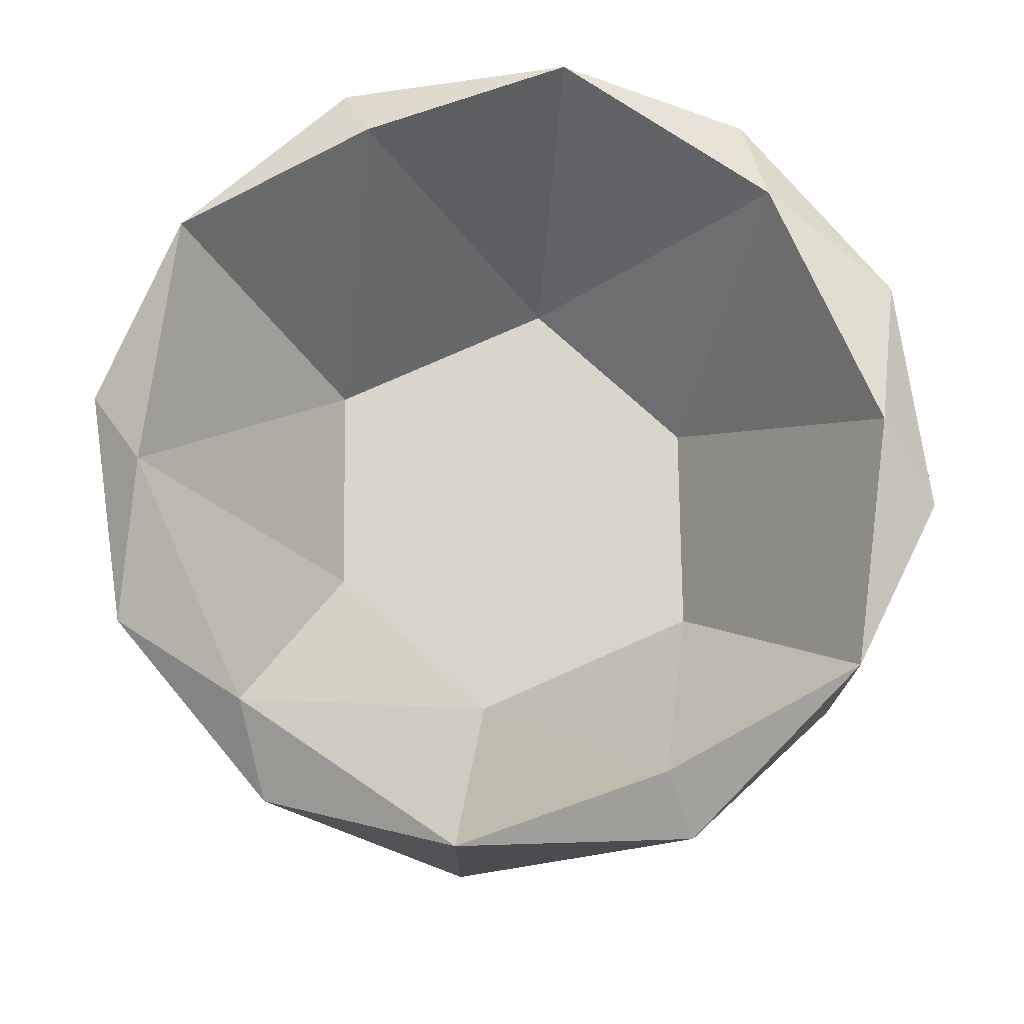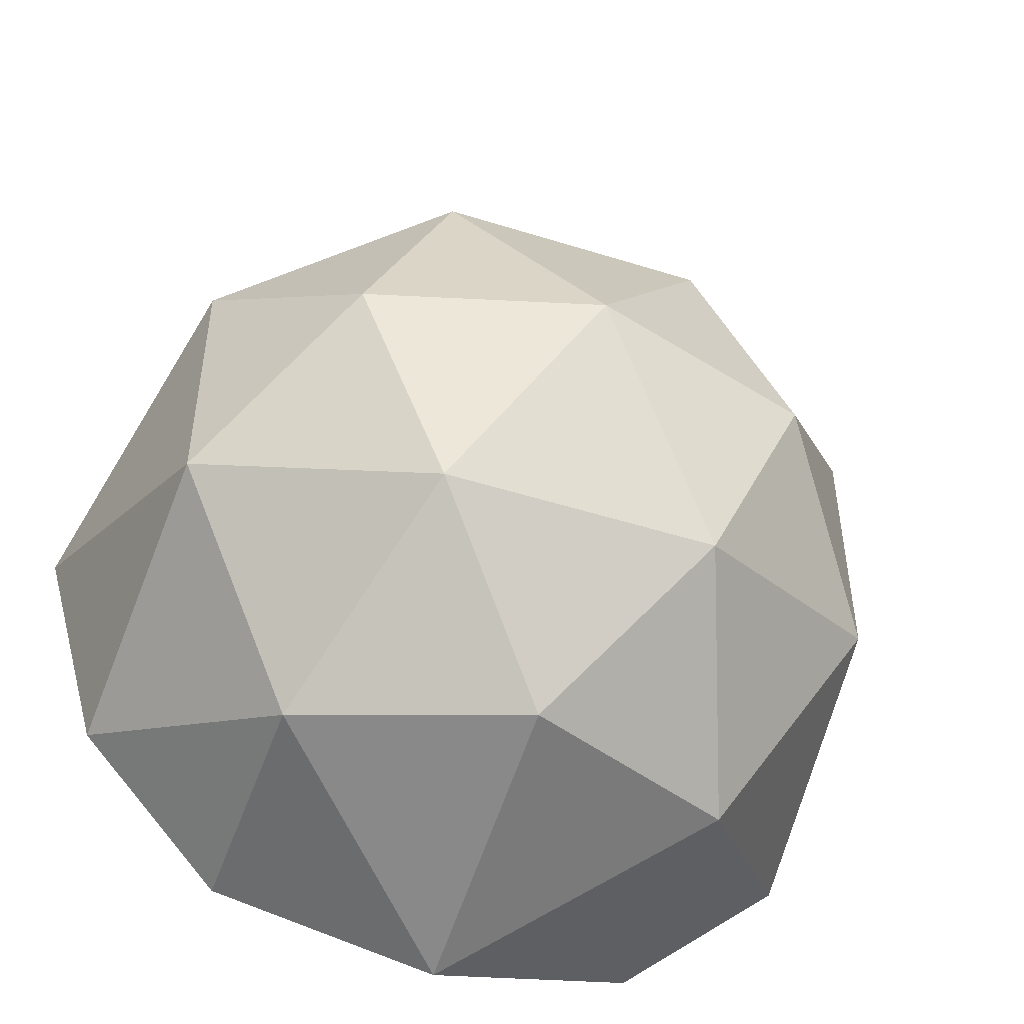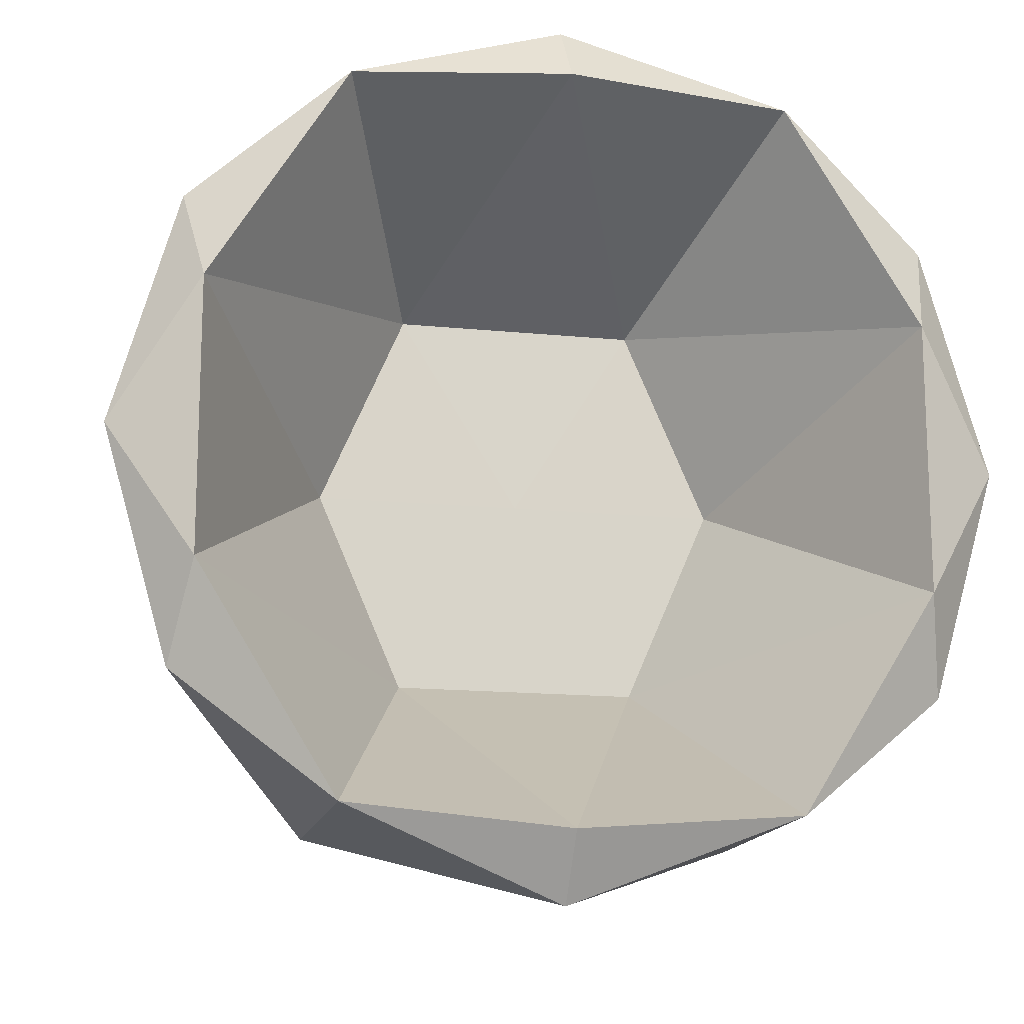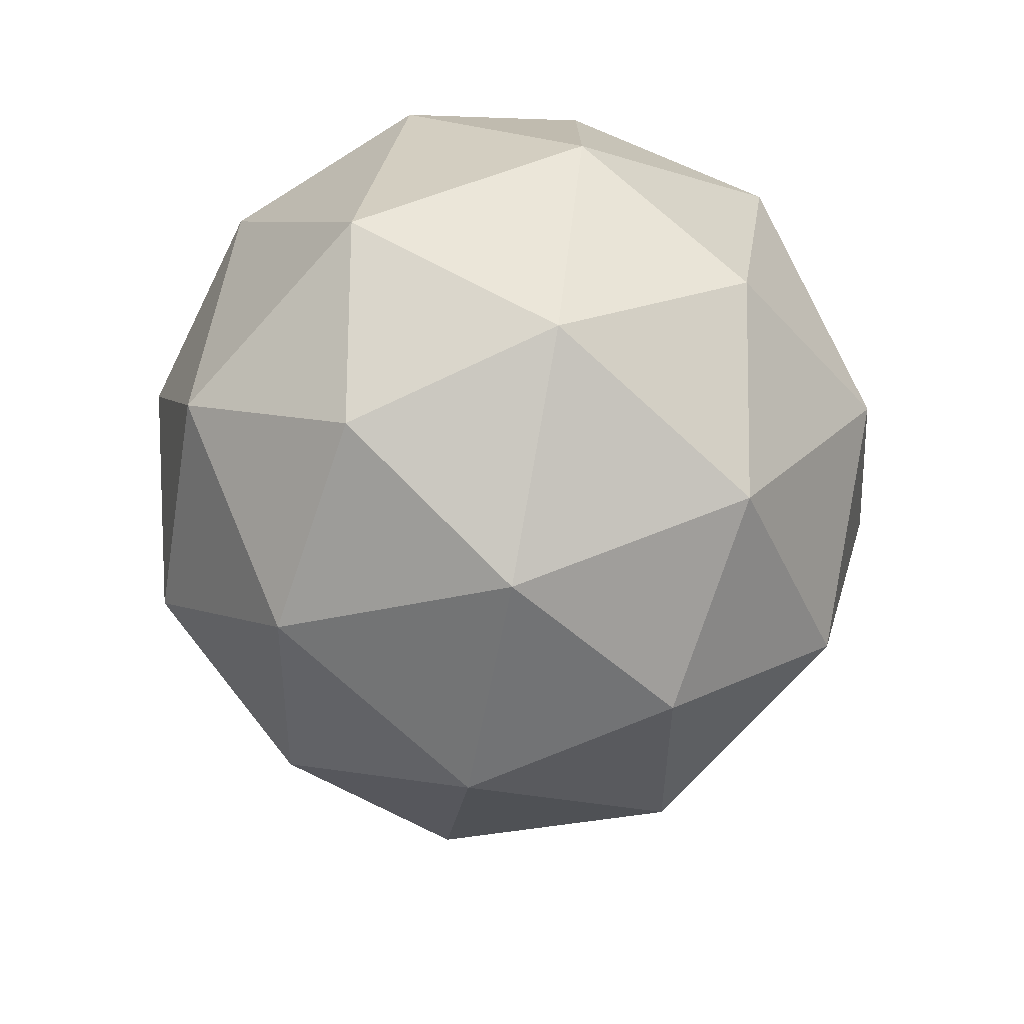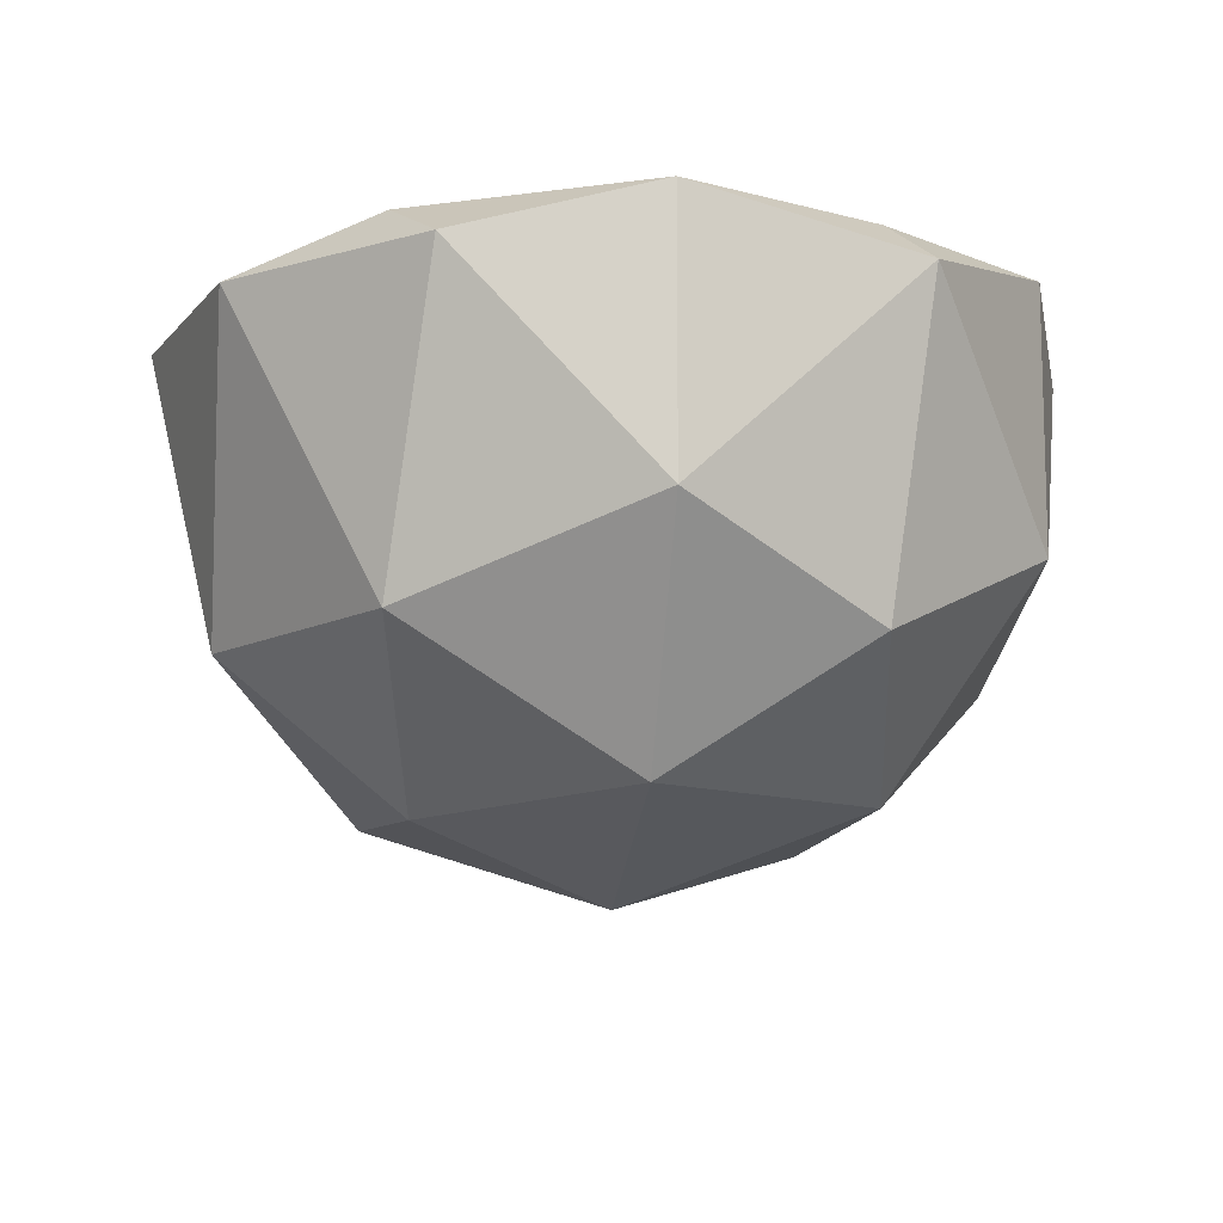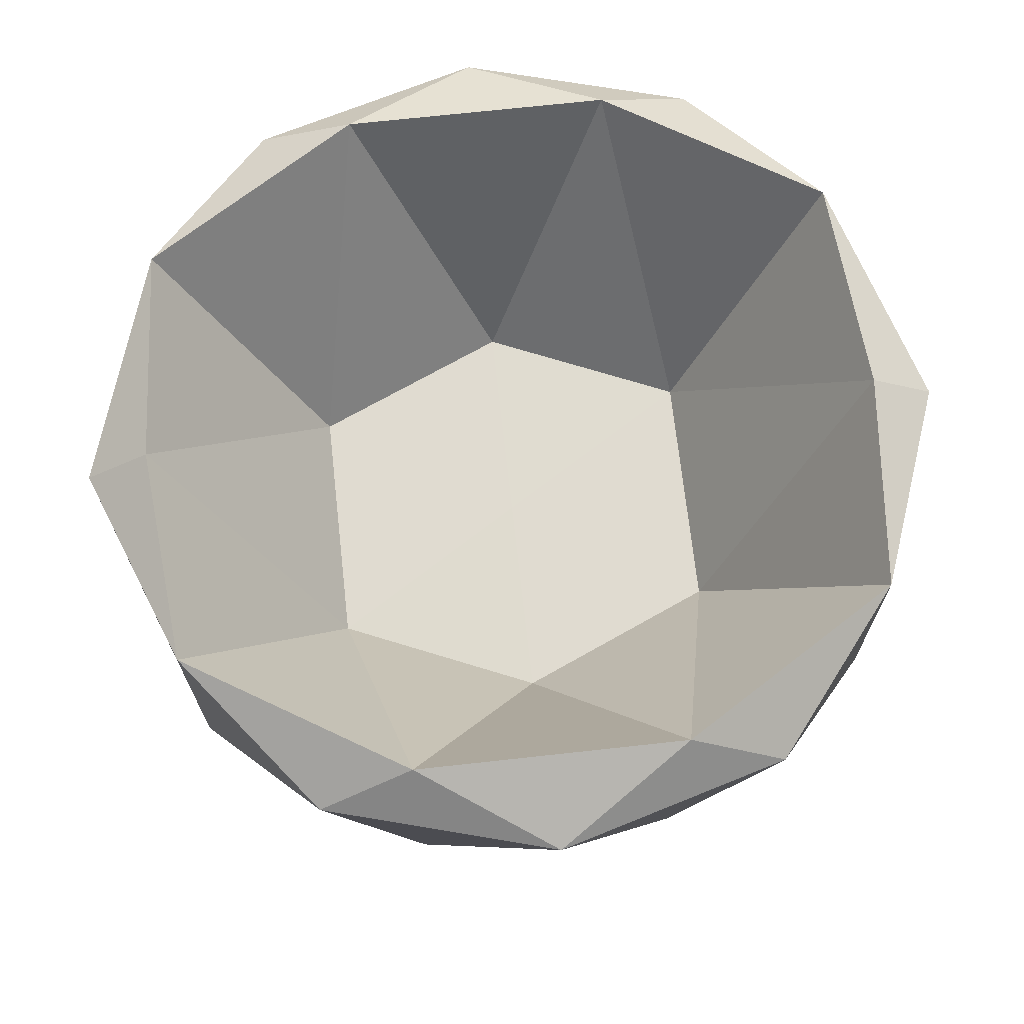
<metadata>
{"format":"obj","ext":"obj","renderer":"f3d","projection":"perspective","resolution":1024,"background":"white","views":[{"elev":74.6,"azim":155.9,"up":"+Y"},{"elev":-49.7,"azim":-19.1,"up":"+Z"},{"elev":-15.2,"azim":167.9,"up":"+Z"},{"elev":-74.4,"azim":-42.3,"up":"+Y"},{"elev":-11.5,"azim":-39.1,"up":"+Y"},{"elev":70.0,"azim":83.7,"up":"+Y"}]}
</metadata>
<code>
o GlobeShell
g GlobeShell
v 59.12 85.07 0
v 101.8 162.3 38.89
v 34.75 85 56.23
v 107 148.7 66.16
v 62.92 162 101.8
v 0 162.4 107
v 0 85.33 0
v -34.75 85 56.23
v -59.12 85.07 0
v 34.75 85 -56.23
v -34.75 85 -56.23
v 0 162.4 -107
v 101.8 162.3 -38.89
v 62.92 162 -101.8
v 107 148.7 -66.16
v 125.8 148.7 0
v -101.8 162.3 38.89
v -62.92 162 101.8
v -107 148.7 66.16
v 0 148.7 125.8
v 62.92 86.96 101.8
v 0 59.68 107
v 101.8 62.92 38.89
v 101.8 62.92 -38.89
v 66.16 18.79 0
v 62.92 86.96 -101.8
v 0 148.7 -125.8
v 0 59.68 -107
v -62.92 162 -101.8
v -101.8 162.3 -38.89
v -107 148.7 -66.16
v -66.16 18.79 0
v -101.8 62.92 38.89
v -38.89 24.03 62.92
v -62.92 86.96 101.8
v 0 0 0
v 38.89 24.03 62.92
v -38.89 24.03 -62.92
v 38.89 24.03 -62.92
v -101.8 62.92 -38.89
v -62.92 86.96 -101.8
v -125.8 148.7 0
f 3 2 1
f 5 4 2
f 3 5 2
f 6 5 3
f 7 3 1
f 8 6 3
f 7 8 3
f 9 8 7
f 10 7 1
f 11 9 7
f 10 11 7
f 12 11 10
f 13 10 1
f 14 12 10
f 13 14 10
f 15 14 13
f 2 13 1
f 16 15 13
f 2 16 13
f 4 16 2
f 17 8 9
f 18 6 8
f 17 18 8
f 19 18 17
f 20 5 6
f 21 4 5
f 20 21 5
f 22 21 20
f 23 16 4
f 24 15 16
f 23 24 16
f 25 24 23
f 26 14 15
f 27 12 14
f 26 27 14
f 28 27 26
f 29 11 12
f 30 9 11
f 29 30 11
f 31 30 29
f 34 33 32
f 35 19 33
f 34 35 33
f 22 35 34
f 36 34 32
f 37 22 34
f 36 37 34
f 25 37 36
f 38 36 32
f 39 25 36
f 38 39 36
f 28 39 38
f 40 38 32
f 41 28 38
f 40 41 38
f 31 41 40
f 33 40 32
f 42 31 40
f 33 42 40
f 19 42 33
f 20 35 22
f 18 19 35
f 20 18 35
f 6 18 20
f 23 37 25
f 21 22 37
f 23 21 37
f 4 21 23
f 26 39 28
f 24 25 39
f 26 24 39
f 15 24 26
f 29 41 31
f 27 28 41
f 29 27 41
f 12 27 29
f 17 42 19
f 30 31 42
f 17 30 42
f 9 30 17

</code>
